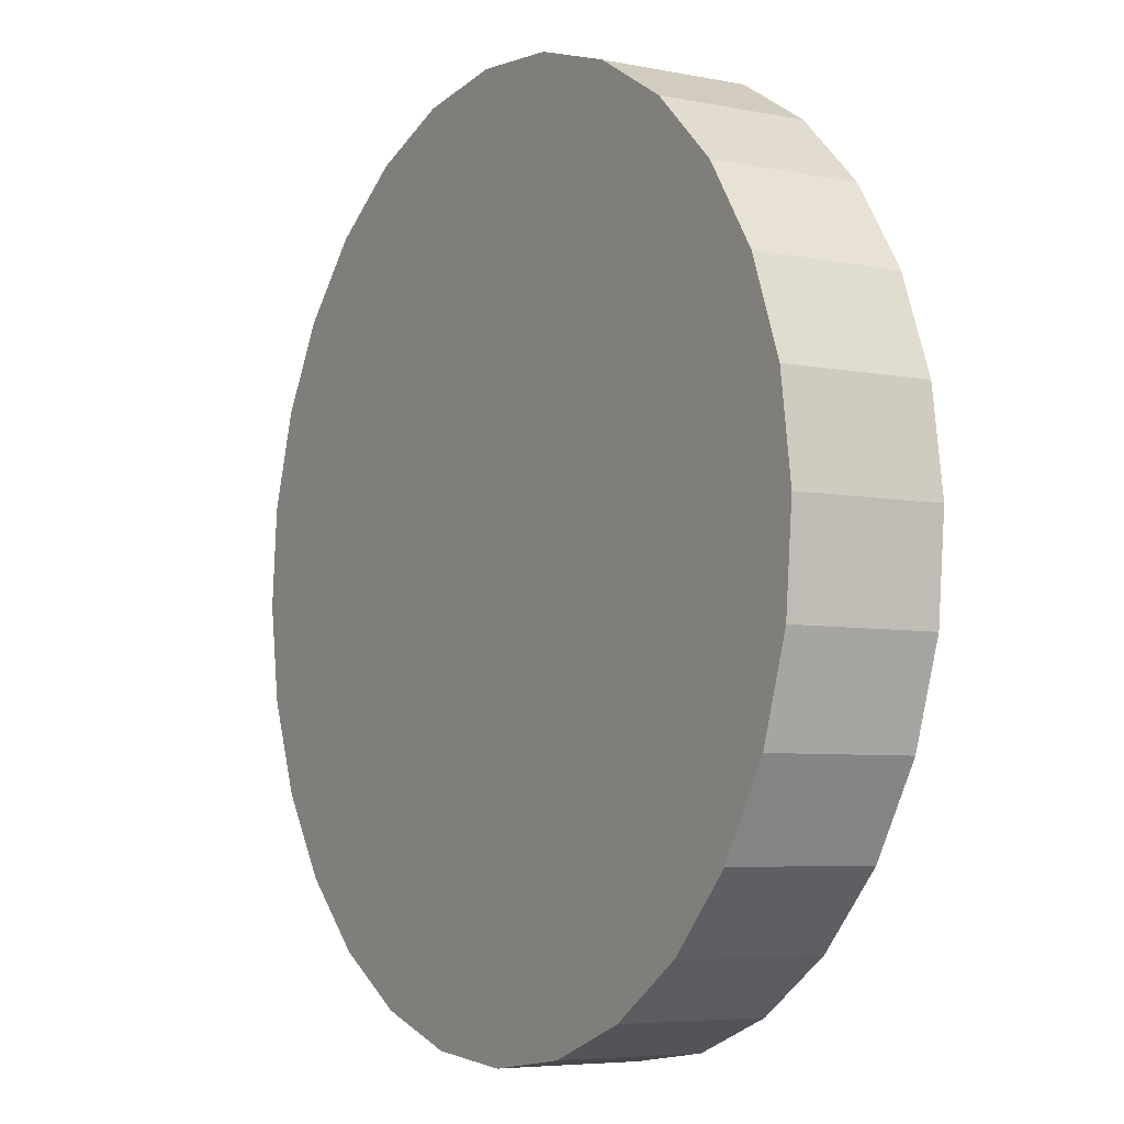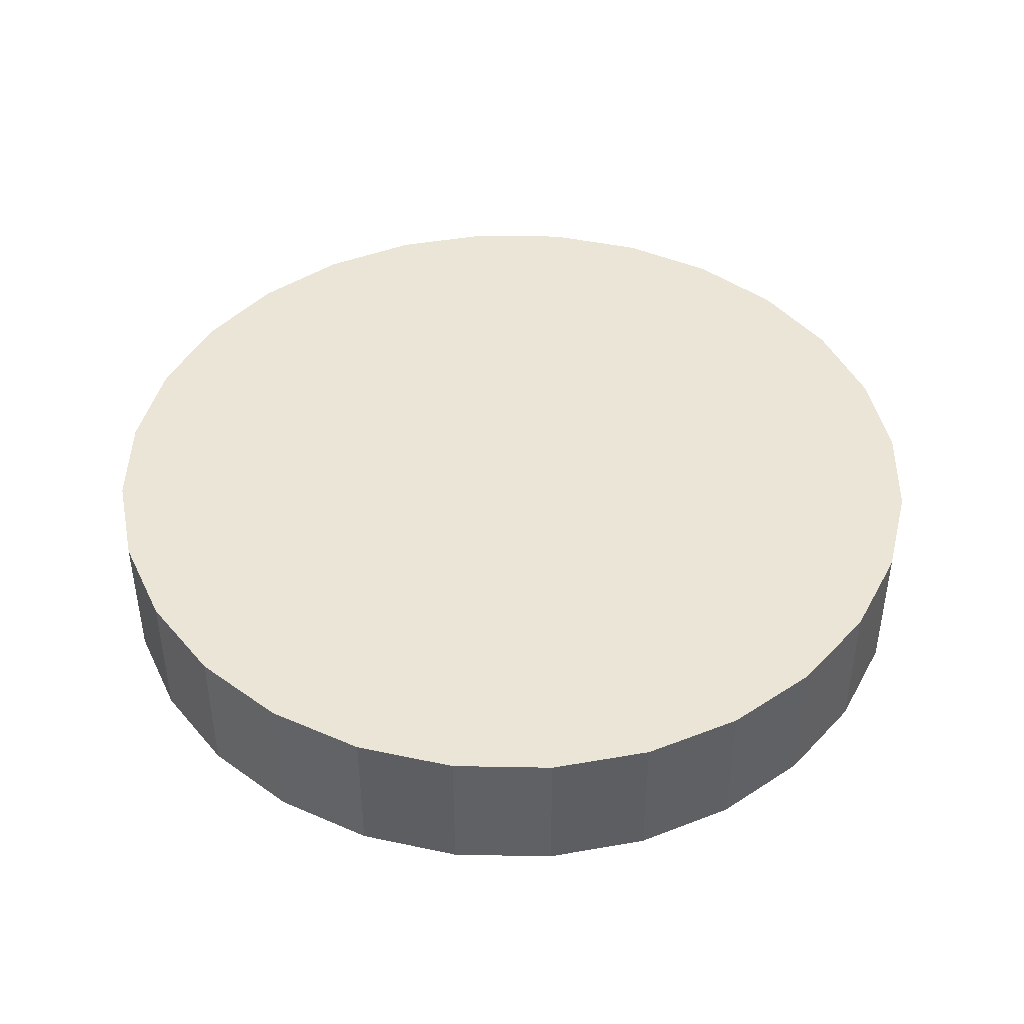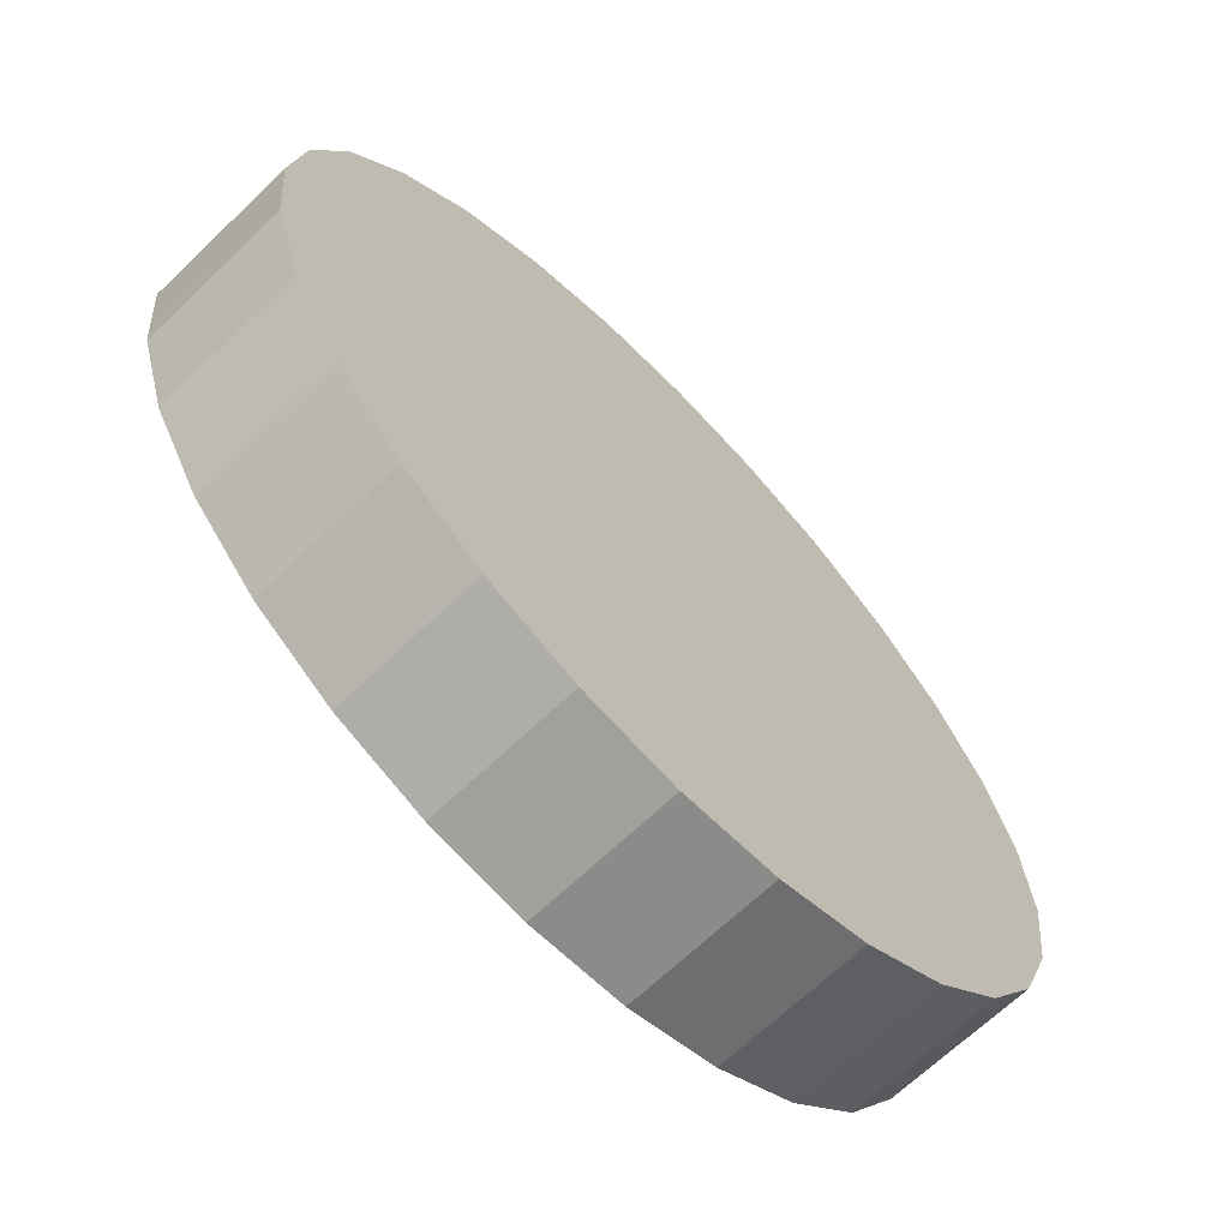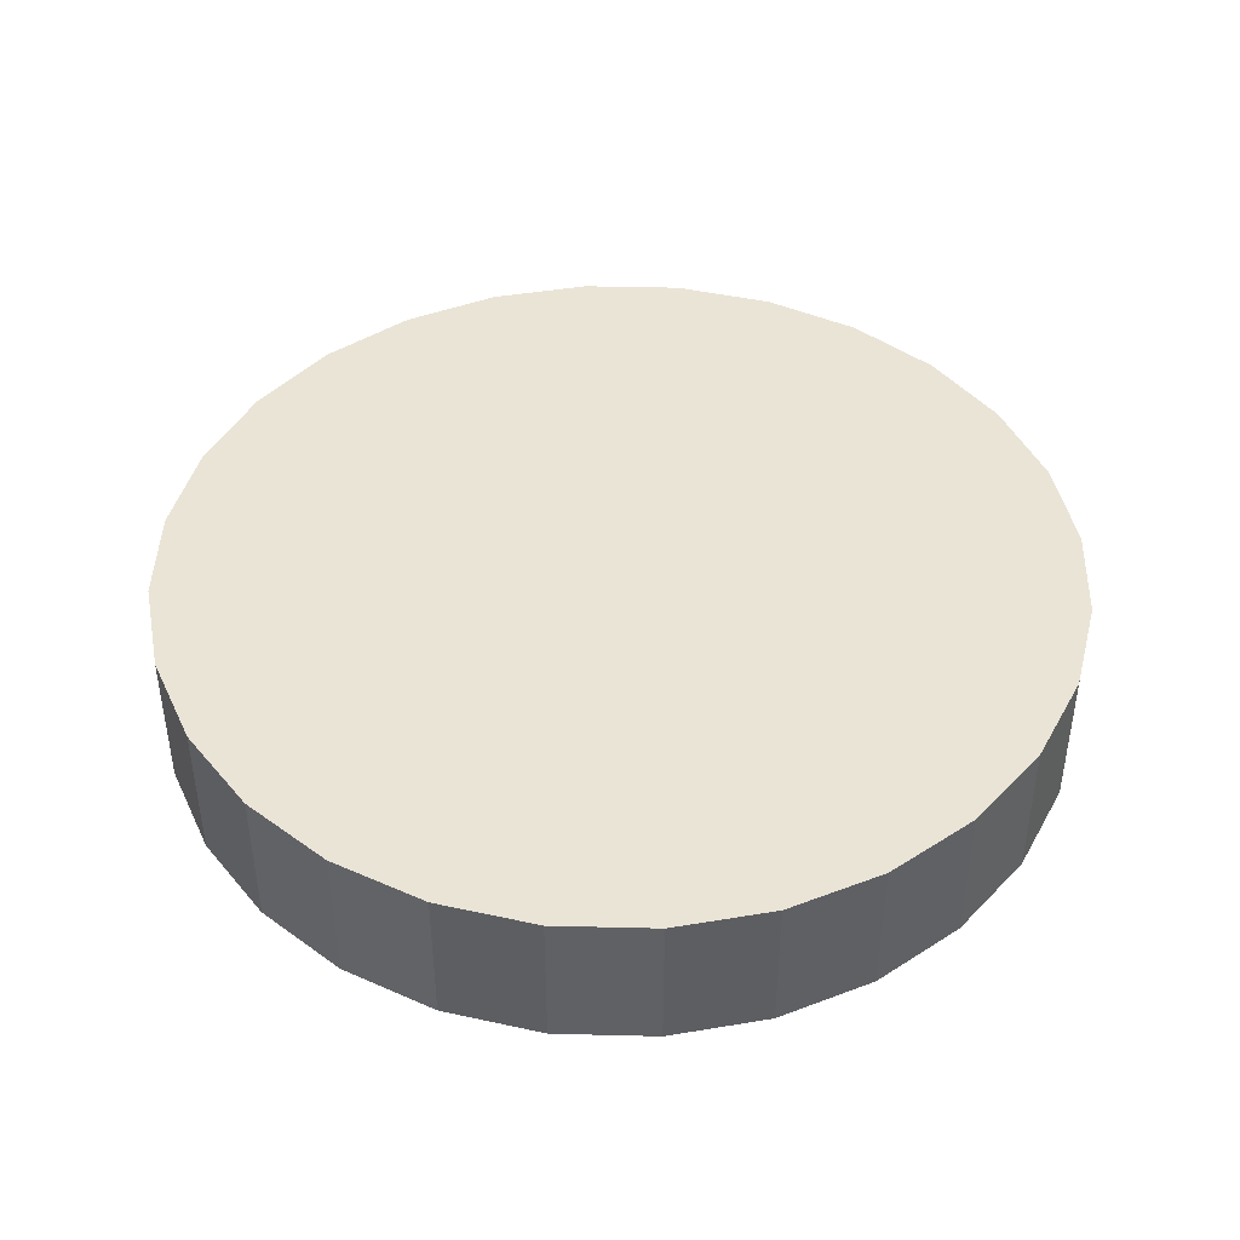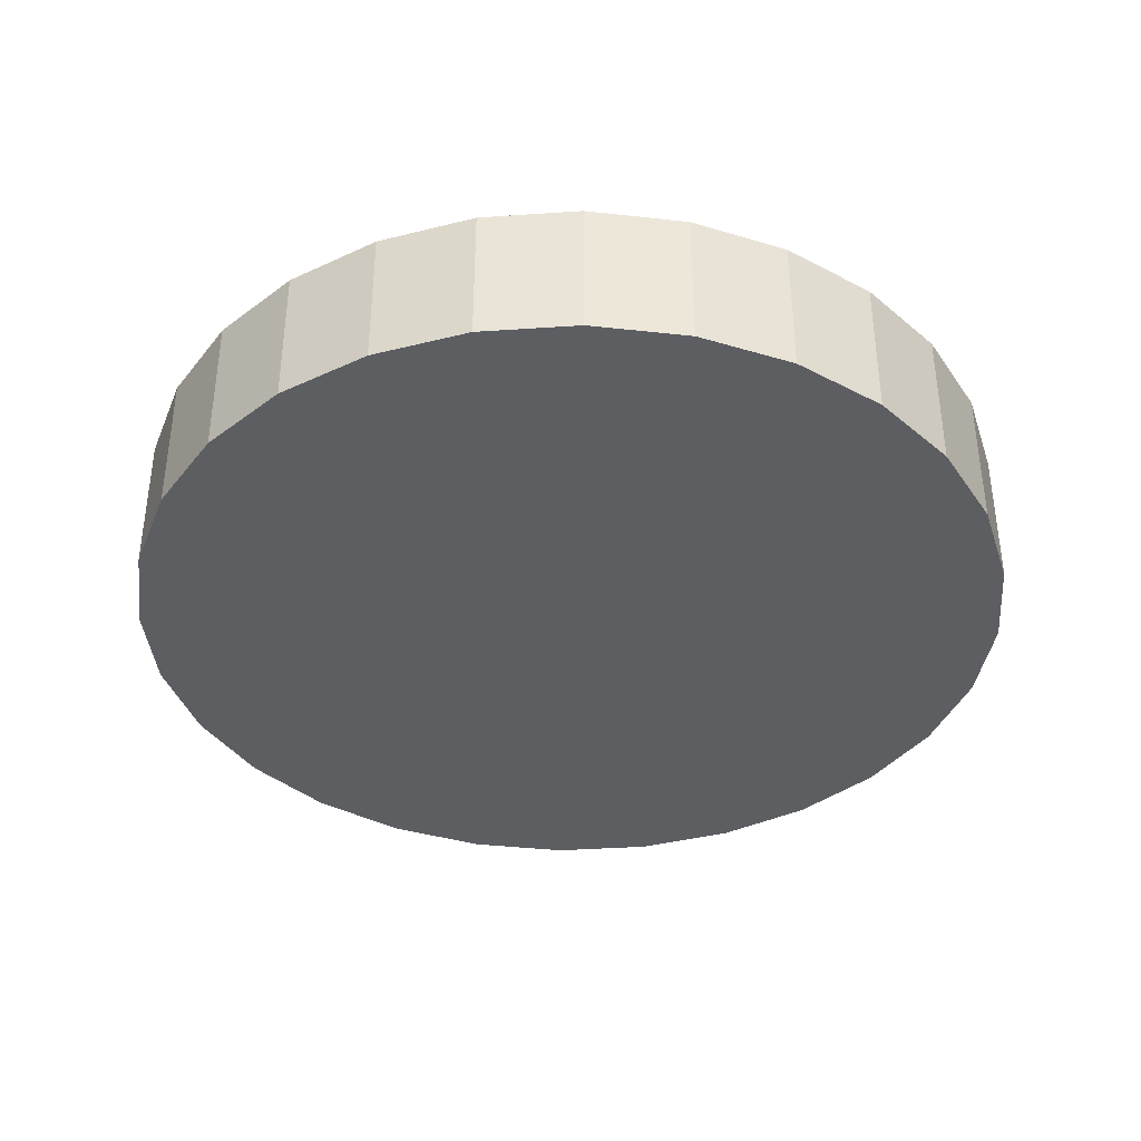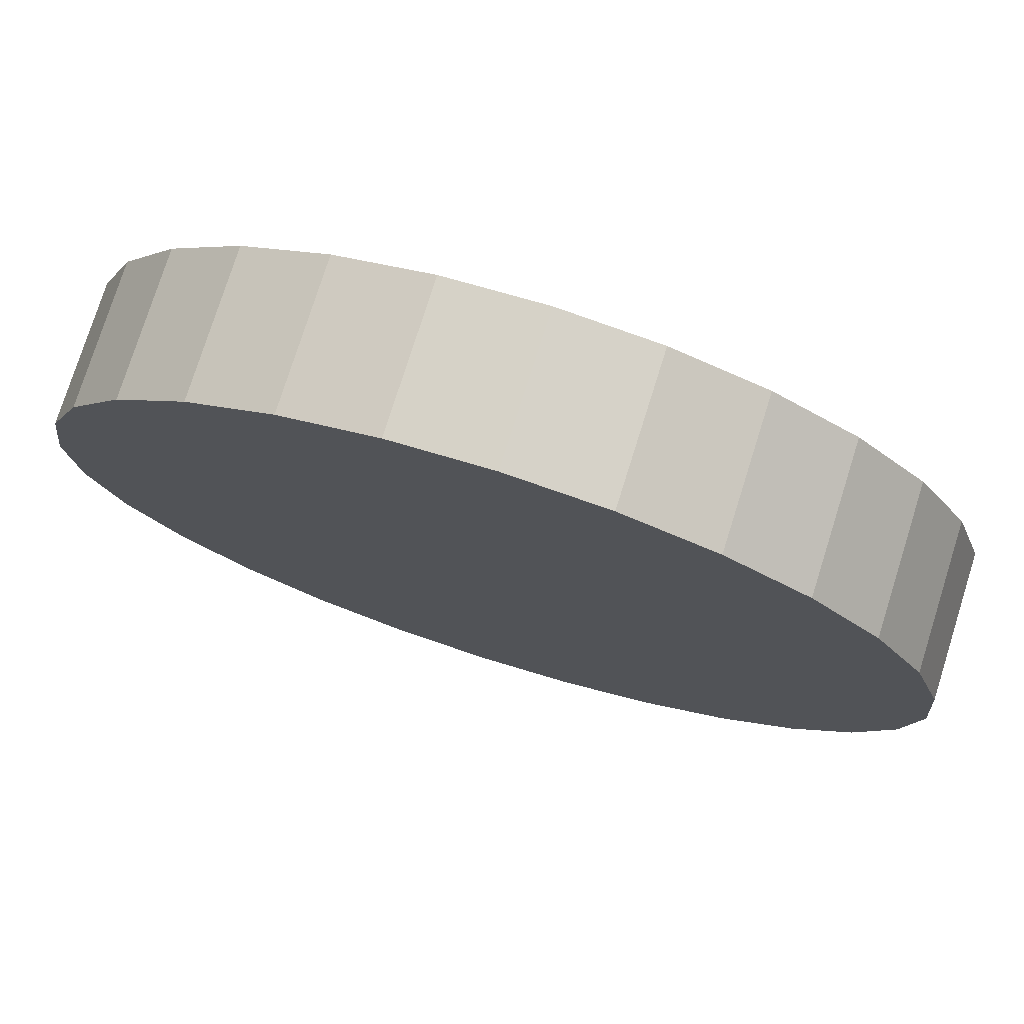
<metadata>
{"format":"obj","ext":"obj","renderer":"f3d","projection":"perspective","resolution":1024,"background":"white","views":[{"elev":-5.7,"azim":58.3,"up":"+Z"},{"elev":44.0,"azim":-71.0,"up":"+Y"},{"elev":-67.0,"azim":133.9,"up":"+Z"},{"elev":43.8,"azim":-57.7,"up":"+Y"},{"elev":-38.1,"azim":61.2,"up":"+Y"},{"elev":76.5,"azim":-162.5,"up":"+Z"}]}
</metadata>
<code>
g EntireRobot
v -1.202 -0.9 -6.007
v -2.499 -0.9 -5.591
v -3.671 -0.9 -4.897
v -4.659 -0.9 -3.959
v -5.414 -0.9 -2.826
v -5.897 -0.9 -1.552
v -6.086 -0.9 -0.2031
v -5.969 -0.9 1.154
v -5.553 -0.9 2.451
v -4.859 -0.9 3.623
v -3.921 -0.9 4.611
v -2.788 -0.9 5.366
v -1.514 -0.9 5.85
v -0.1652 -0.9 6.038
v 1.192 -0.9 5.921
v 2.489 -0.9 5.505
v 3.661 -0.9 4.811
v 4.649 -0.9 3.874
v 5.404 -0.9 2.74
v 5.888 -0.9 1.467
v 6.076 -0.9 0.1176
v 5.959 -0.9 -1.24
v 5.543 -0.9 -2.537
v 4.849 -0.9 -3.709
v 3.912 -0.9 -4.697
v 2.778 -0.9 -5.452
v 1.505 -0.9 -5.935
v 0.1555 -0.9 -6.123
v -1.202 1.1 -6.007
v -2.499 1.1 -5.591
v -3.671 1.1 -4.897
v -4.659 1.1 -3.959
v -5.414 1.1 -2.826
v -5.897 1.1 -1.552
v -6.086 1.1 -0.2031
v -5.969 1.1 1.154
v -5.553 1.1 2.451
v -4.859 1.1 3.623
v -3.921 1.1 4.611
v -2.788 1.1 5.366
v -1.514 1.1 5.85
v -0.1652 1.1 6.038
v 1.192 1.1 5.921
v 2.489 1.1 5.505
v 3.661 1.1 4.811
v 4.649 1.1 3.874
v 5.404 1.1 2.74
v 5.888 1.1 1.467
v 6.076 1.1 0.1176
v 5.959 1.1 -1.24
v 5.543 1.1 -2.537
v 4.849 1.1 -3.709
v 3.912 1.1 -4.697
v 2.778 1.1 -5.452
v 1.505 1.1 -5.935
v 0.1555 1.1 -6.123
f 1 26 25
f 26 1 27
f 23 25 24
f 21 25 23
f 23 22 21
f 21 19 17
f 19 21 20
f 19 18 17
f 15 17 16
f 13 17 15
f 15 14 13
f 13 1 21
f 13 21 17
f 12 9 13
f 9 12 11
f 11 10 9
f 7 9 8
f 5 9 7
f 7 6 5
f 9 1 13
f 1 9 5
f 1 5 3
f 3 5 4
f 3 2 1
f 25 21 1
f 28 27 1
f 2 30 1
f 1 30 29
f 3 31 2
f 2 31 30
f 32 3 4
f 3 32 31
f 33 4 5
f 4 33 32
f 34 5 6
f 5 34 33
f 35 6 7
f 6 35 34
f 36 7 8
f 7 36 35
f 37 8 9
f 8 37 36
f 38 9 10
f 9 38 37
f 39 10 11
f 10 39 38
f 39 11 40
f 40 11 12
f 41 40 12
f 41 12 13
f 42 41 13
f 42 13 14
f 43 42 14
f 43 14 15
f 44 43 15
f 44 15 16
f 45 44 16
f 45 16 17
f 45 17 46
f 46 17 18
f 19 47 18
f 46 18 47
f 47 19 48
f 19 20 48
f 48 20 49
f 20 21 49
f 49 21 50
f 21 22 50
f 50 22 51
f 22 23 51
f 51 23 52
f 23 24 52
f 25 53 24
f 52 24 53
f 54 25 26
f 25 54 53
f 27 55 26
f 26 55 54
f 28 56 27
f 27 56 55
f 1 29 28
f 28 29 56
f 55 30 31
f 30 55 29
f 32 35 31
f 35 32 33
f 33 34 35
f 35 37 39
f 37 35 36
f 37 38 39
f 40 43 39
f 43 40 41
f 41 42 43
f 43 55 35
f 43 35 39
f 43 45 47
f 45 43 44
f 45 46 47
f 49 47 48
f 51 47 49
f 49 50 51
f 47 55 43
f 55 47 51
f 53 51 52
f 55 51 53
f 53 54 55
f 31 35 55
f 56 29 55

</code>
